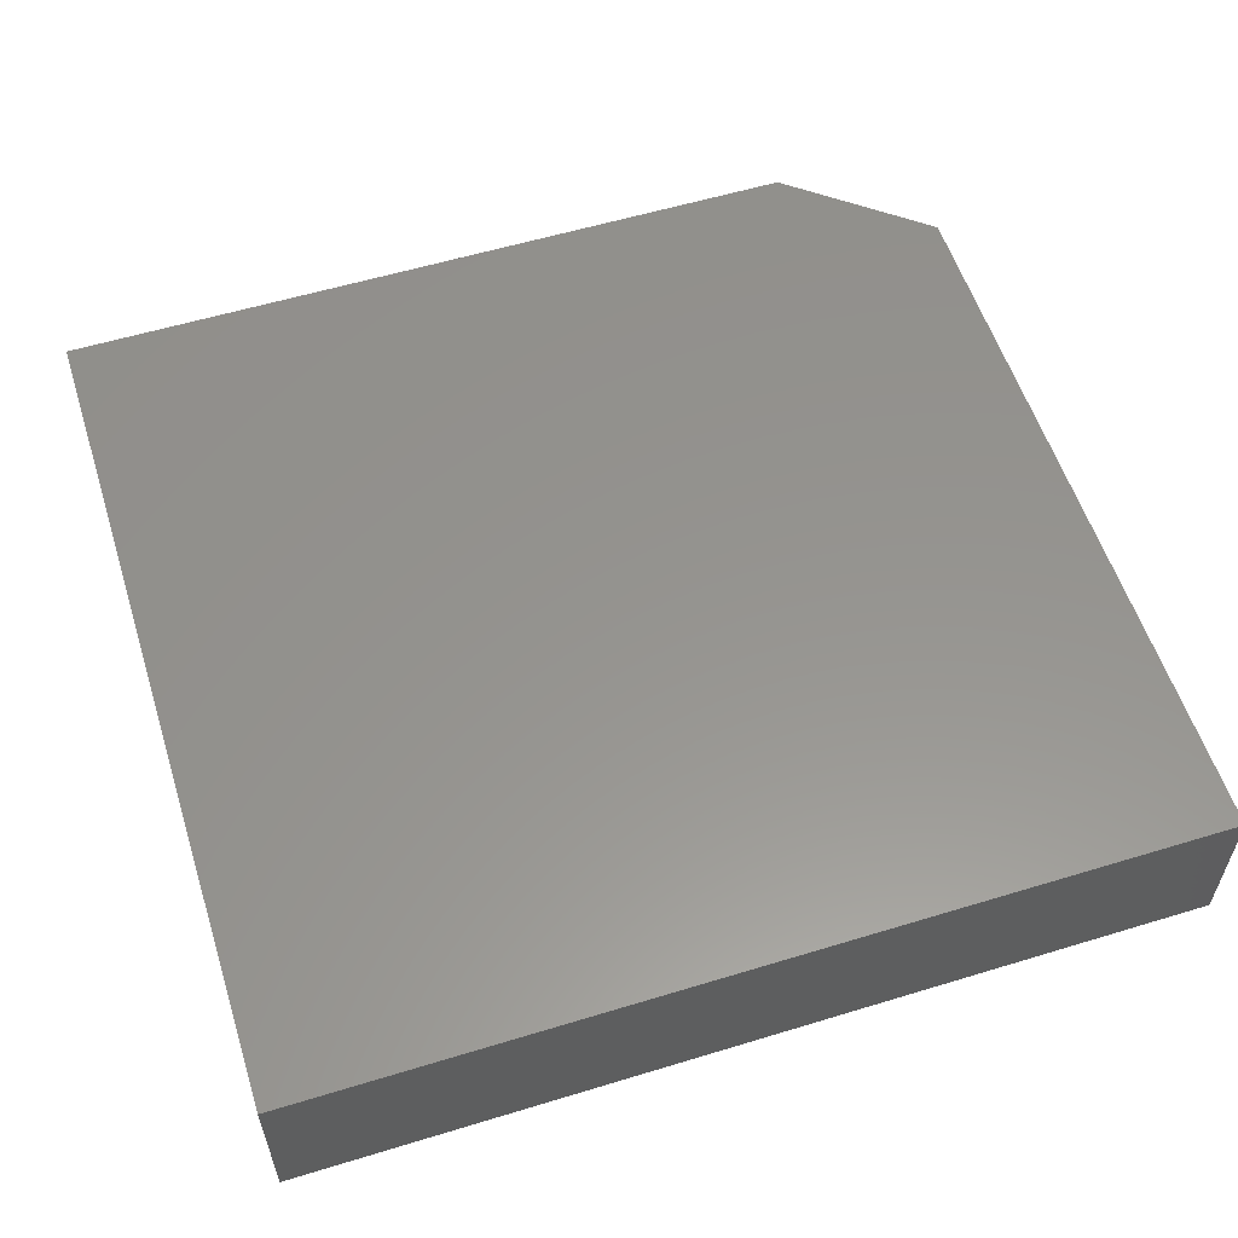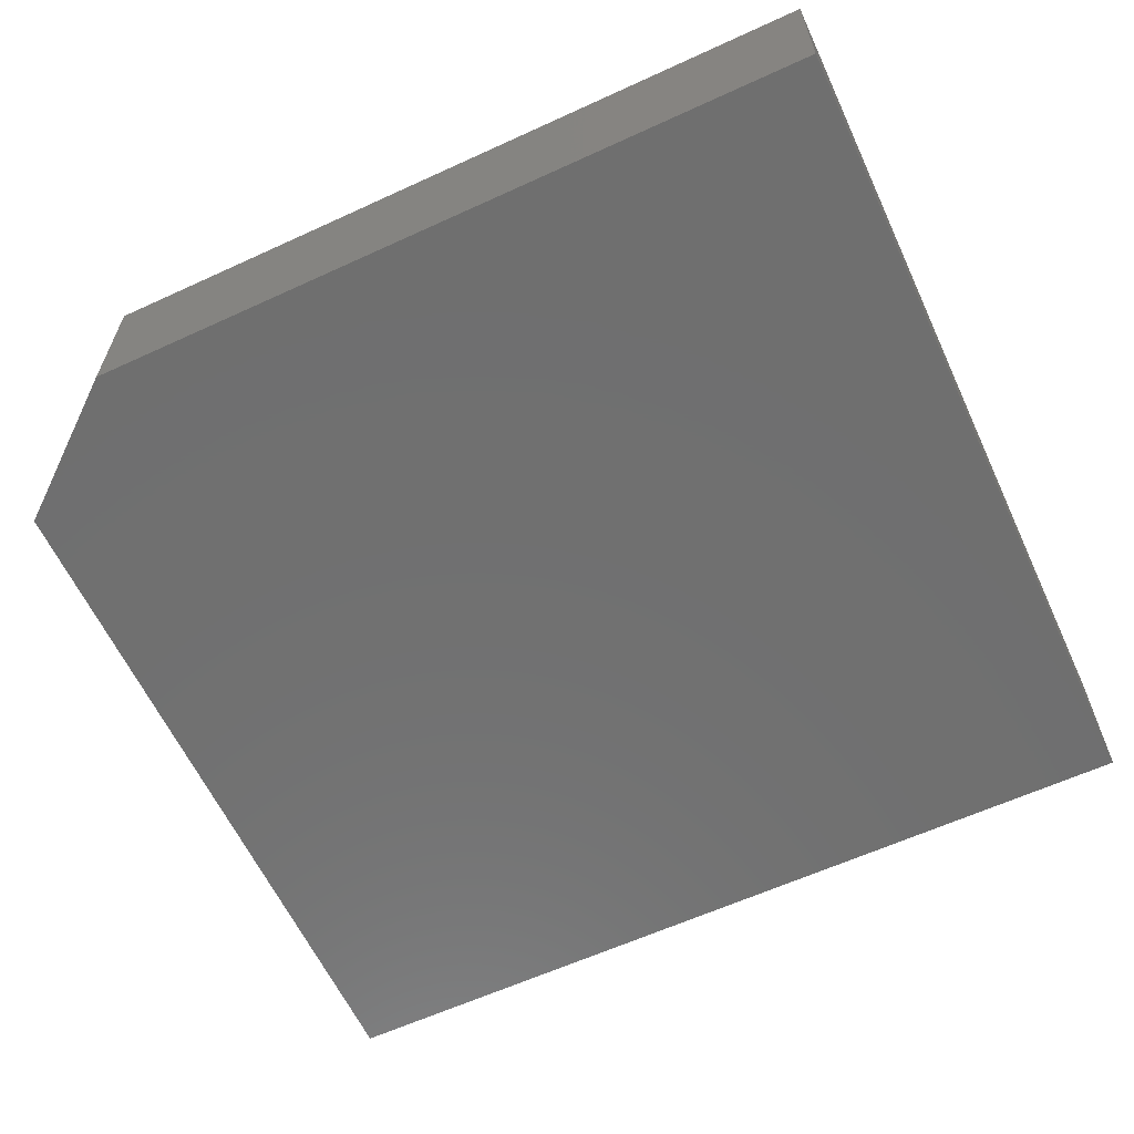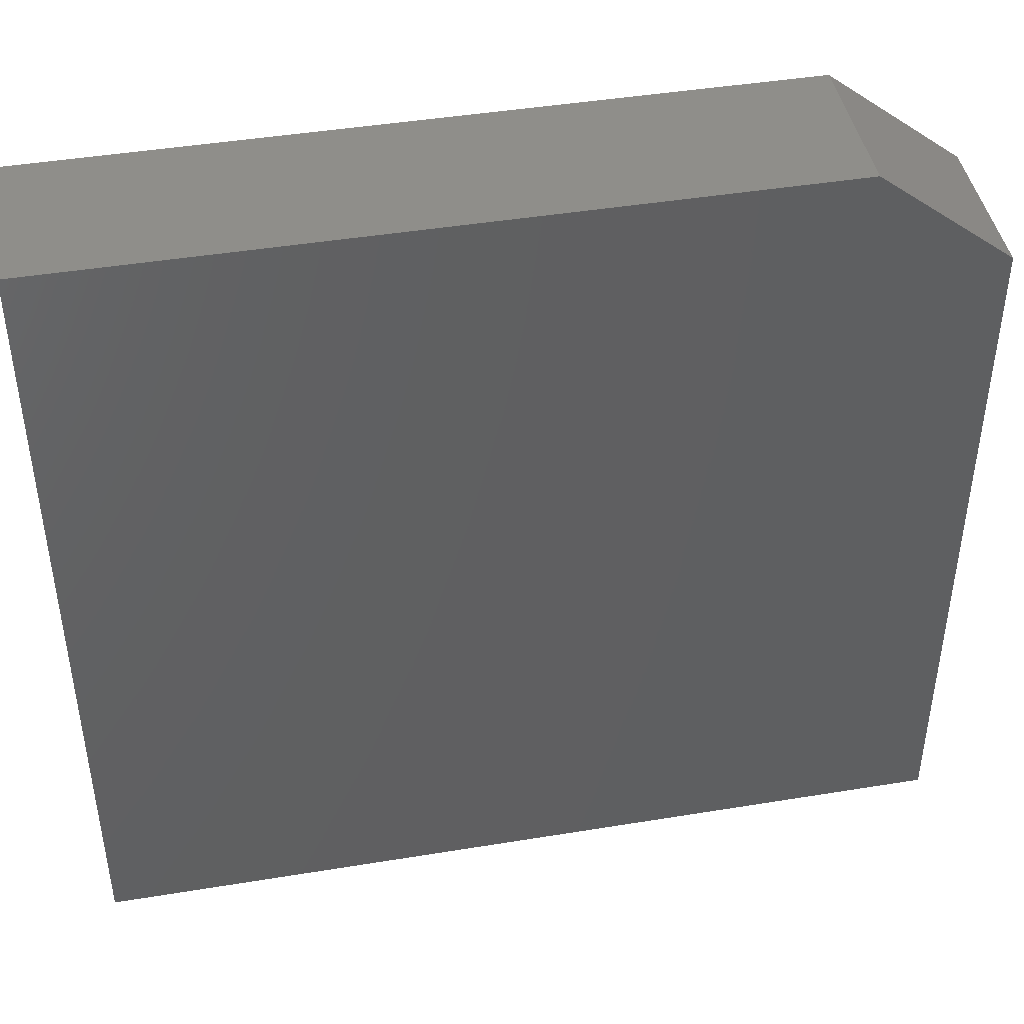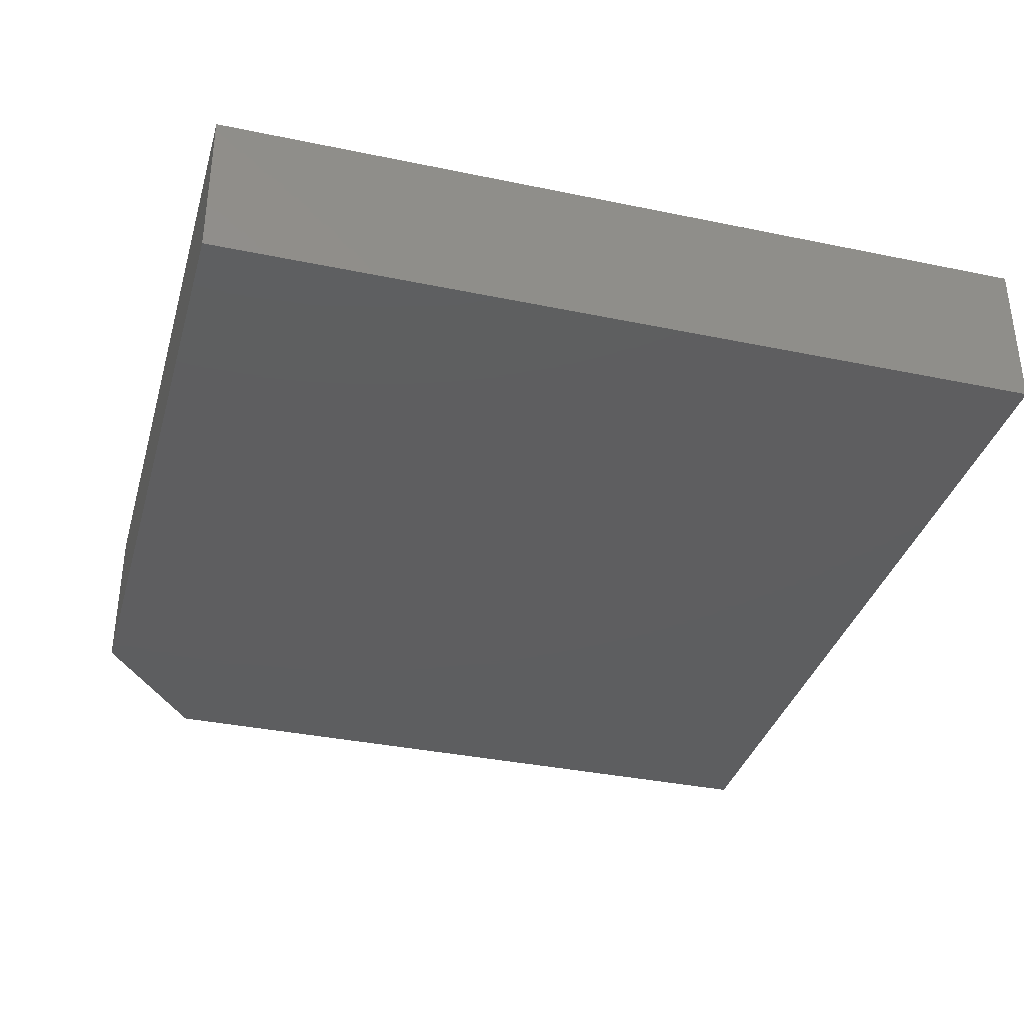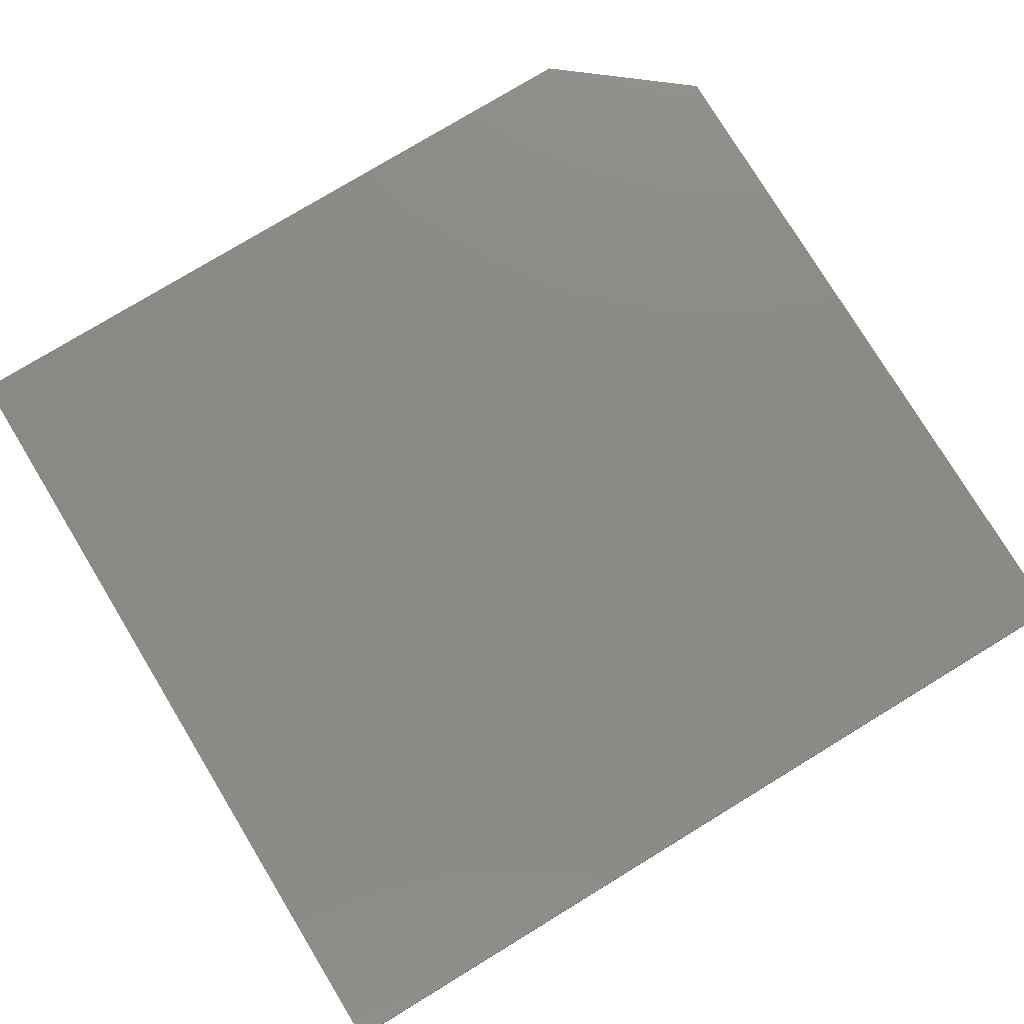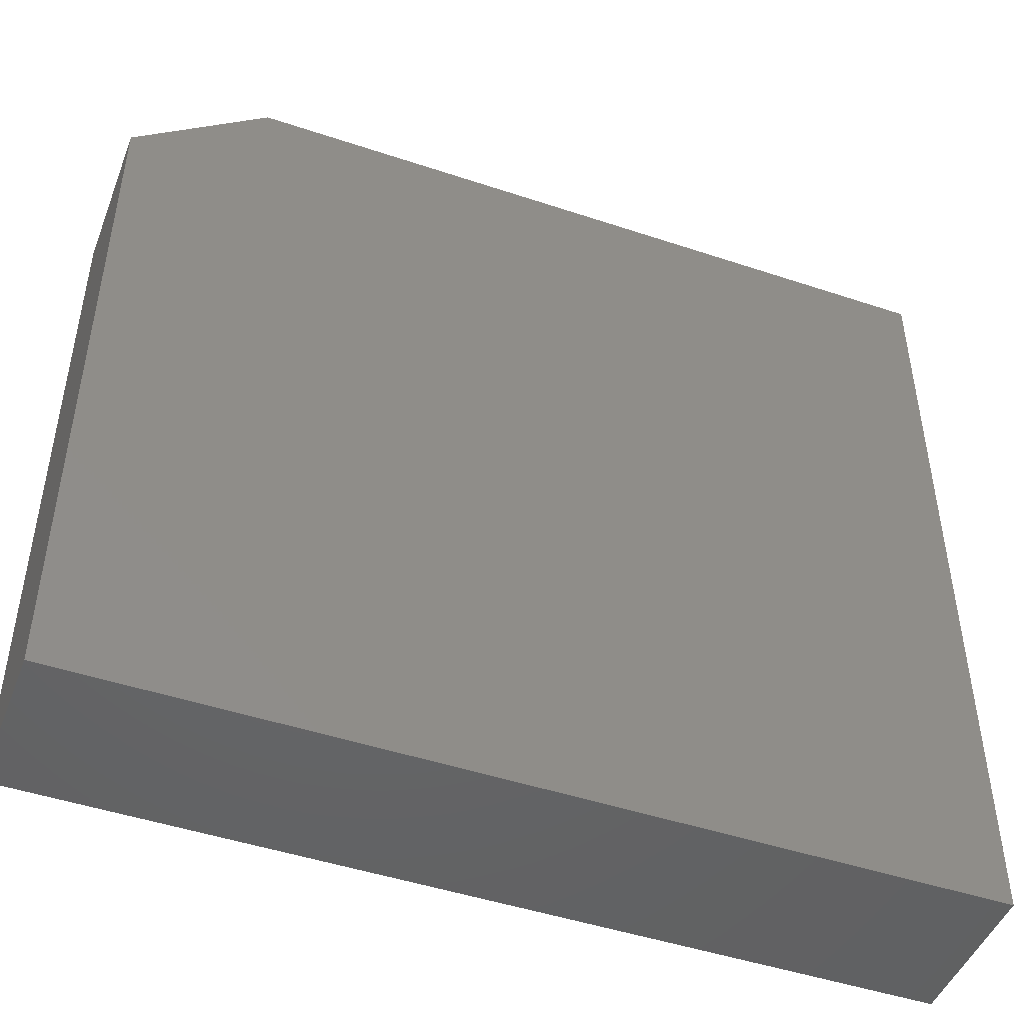
<metadata>
{"format":"stl","ext":"stl","renderer":"f3d","projection":"perspective","resolution":1024,"background":"white","views":[{"elev":57.0,"azim":-17.6,"up":"+Z"},{"elev":-61.7,"azim":-155.0,"up":"+Z"},{"elev":44.1,"azim":-10.9,"up":"+Y"},{"elev":-35.5,"azim":-105.4,"up":"+Z"},{"elev":77.9,"azim":-31.3,"up":"+Z"},{"elev":-47.1,"azim":159.3,"up":"+Y"}]}
</metadata>
<code>
# stl→obj: 10 verts, 16 faces
v -0.7422 -0.375 0.1797
v 0.2734 -0.375 0.1797
v -0.7422 0.5872 0.1797
v 0.2734 0.4622 0.1797
v 0.1172 0.5872 0.1797
v 0.1172 0.5872 0
v 0.2734 0.4622 0
v -0.7422 0.5872 0
v 0.2734 -0.375 0
v -0.7422 -0.375 0
f 1 2 3
f 3 2 4
f 3 4 5
f 6 7 8
f 8 7 9
f 8 9 10
f 5 6 3
f 3 6 8
f 2 9 4
f 4 9 7
f 4 7 5
f 5 7 6
f 3 8 1
f 1 8 10
f 1 10 2
f 2 10 9

</code>
